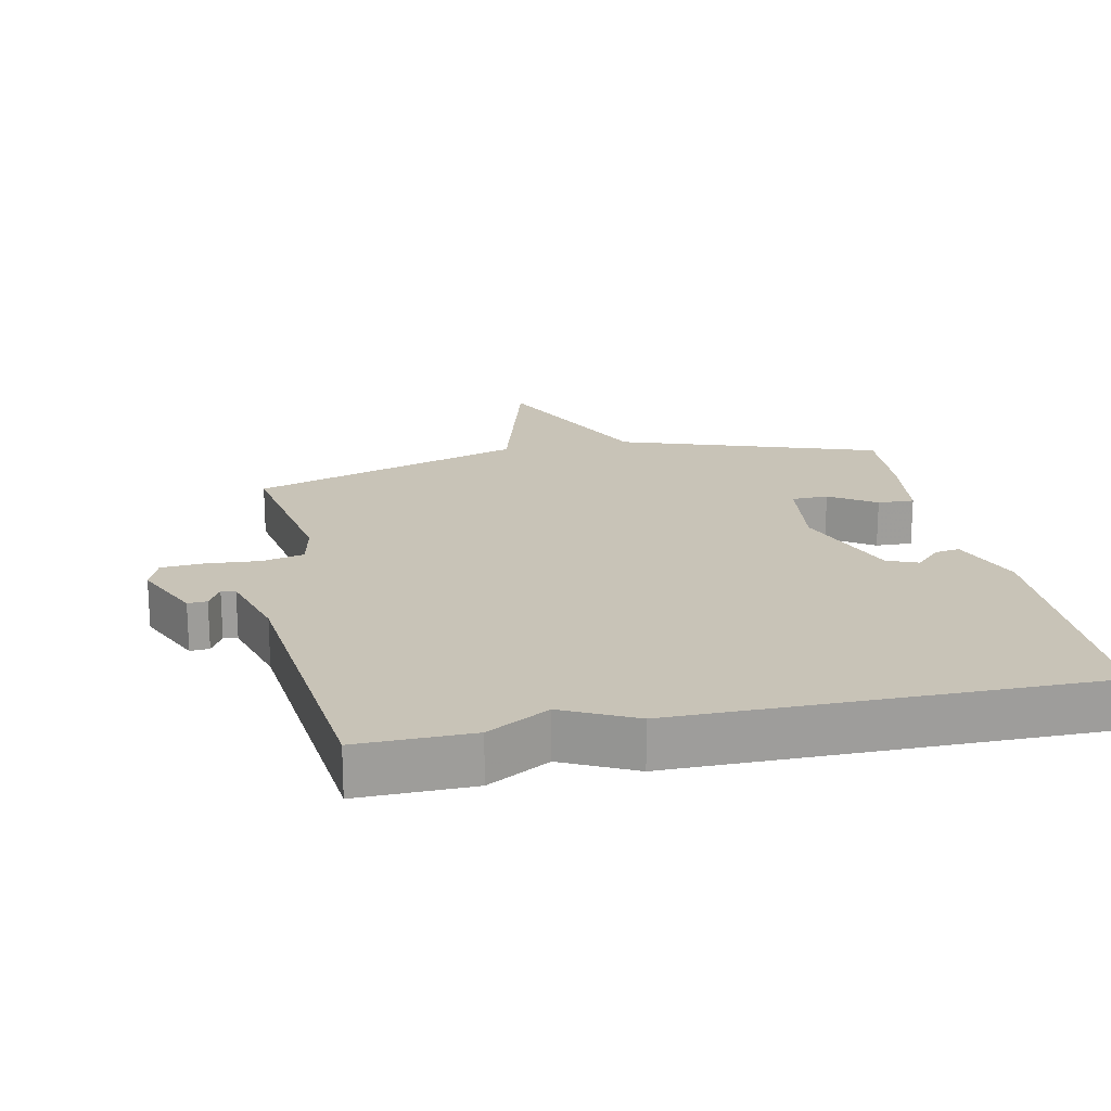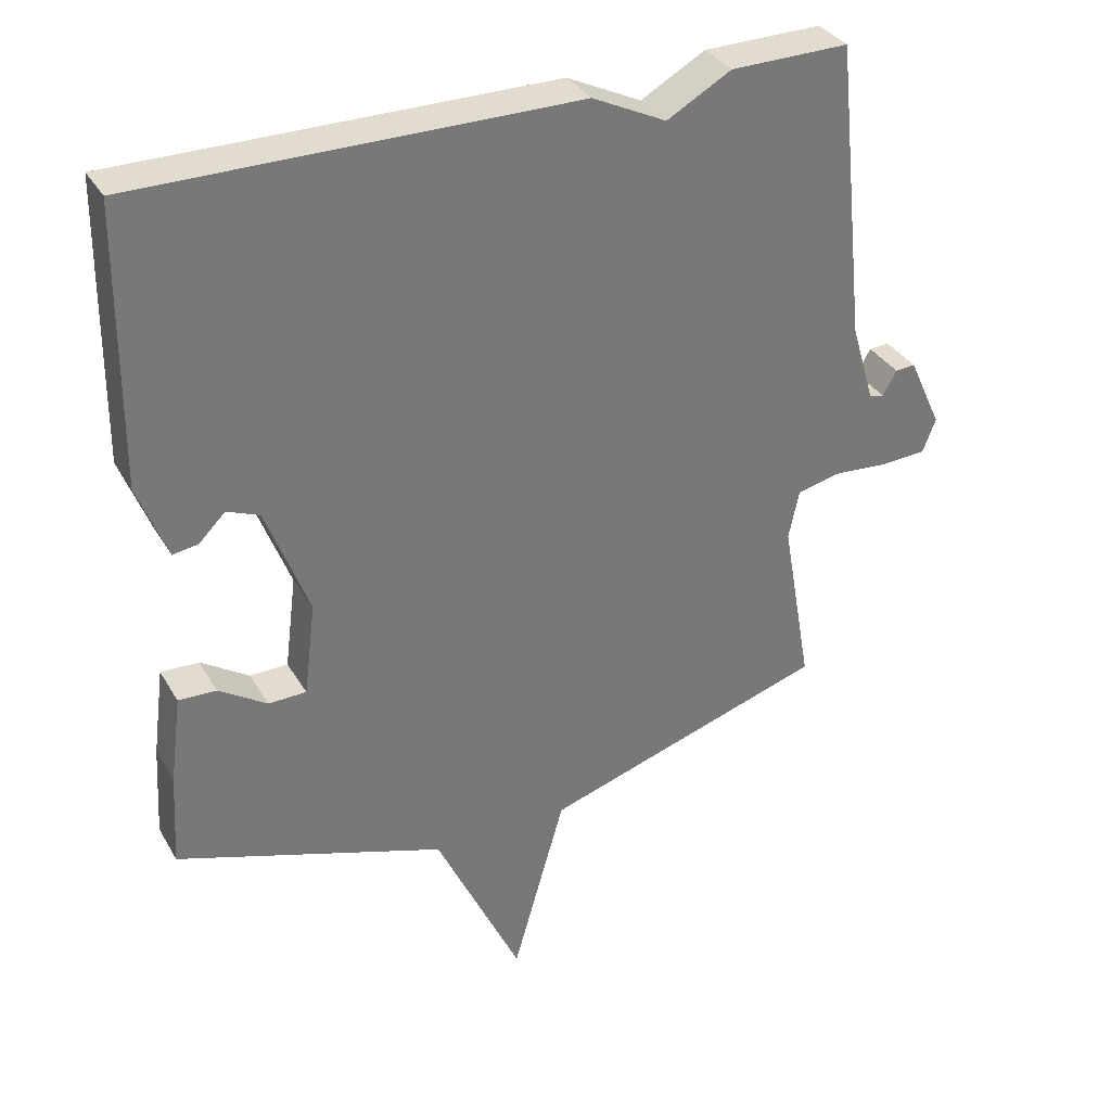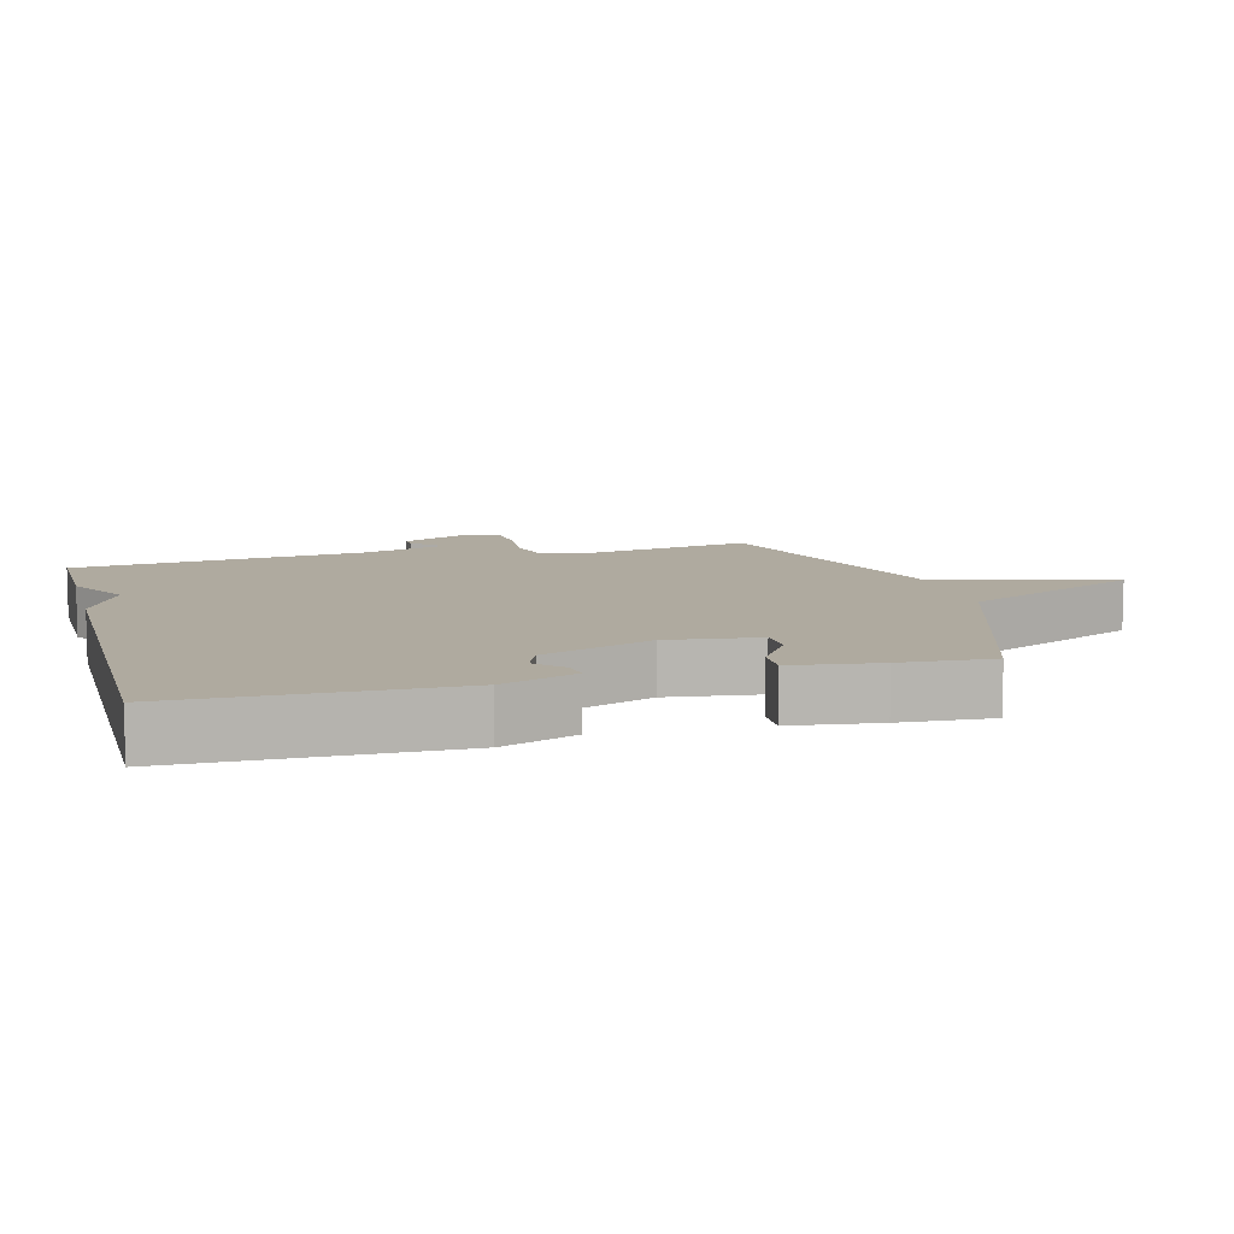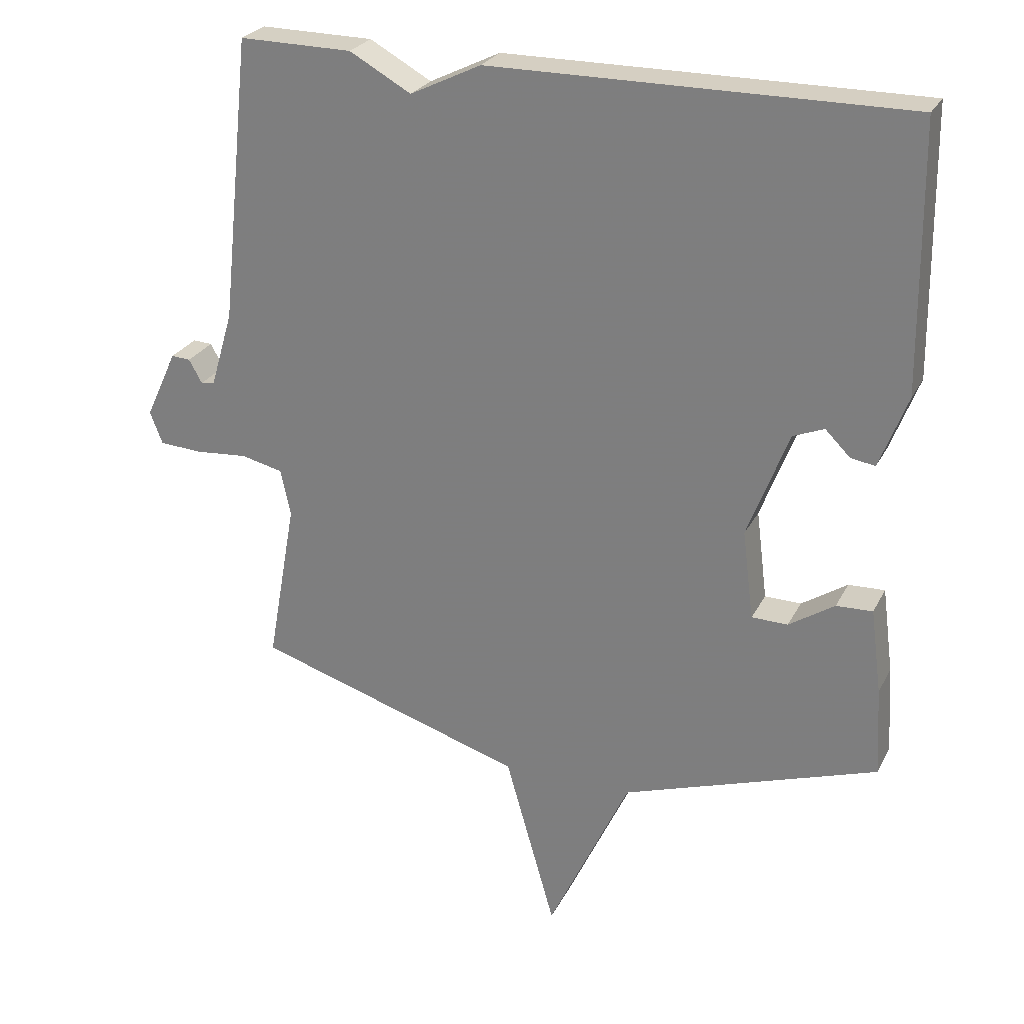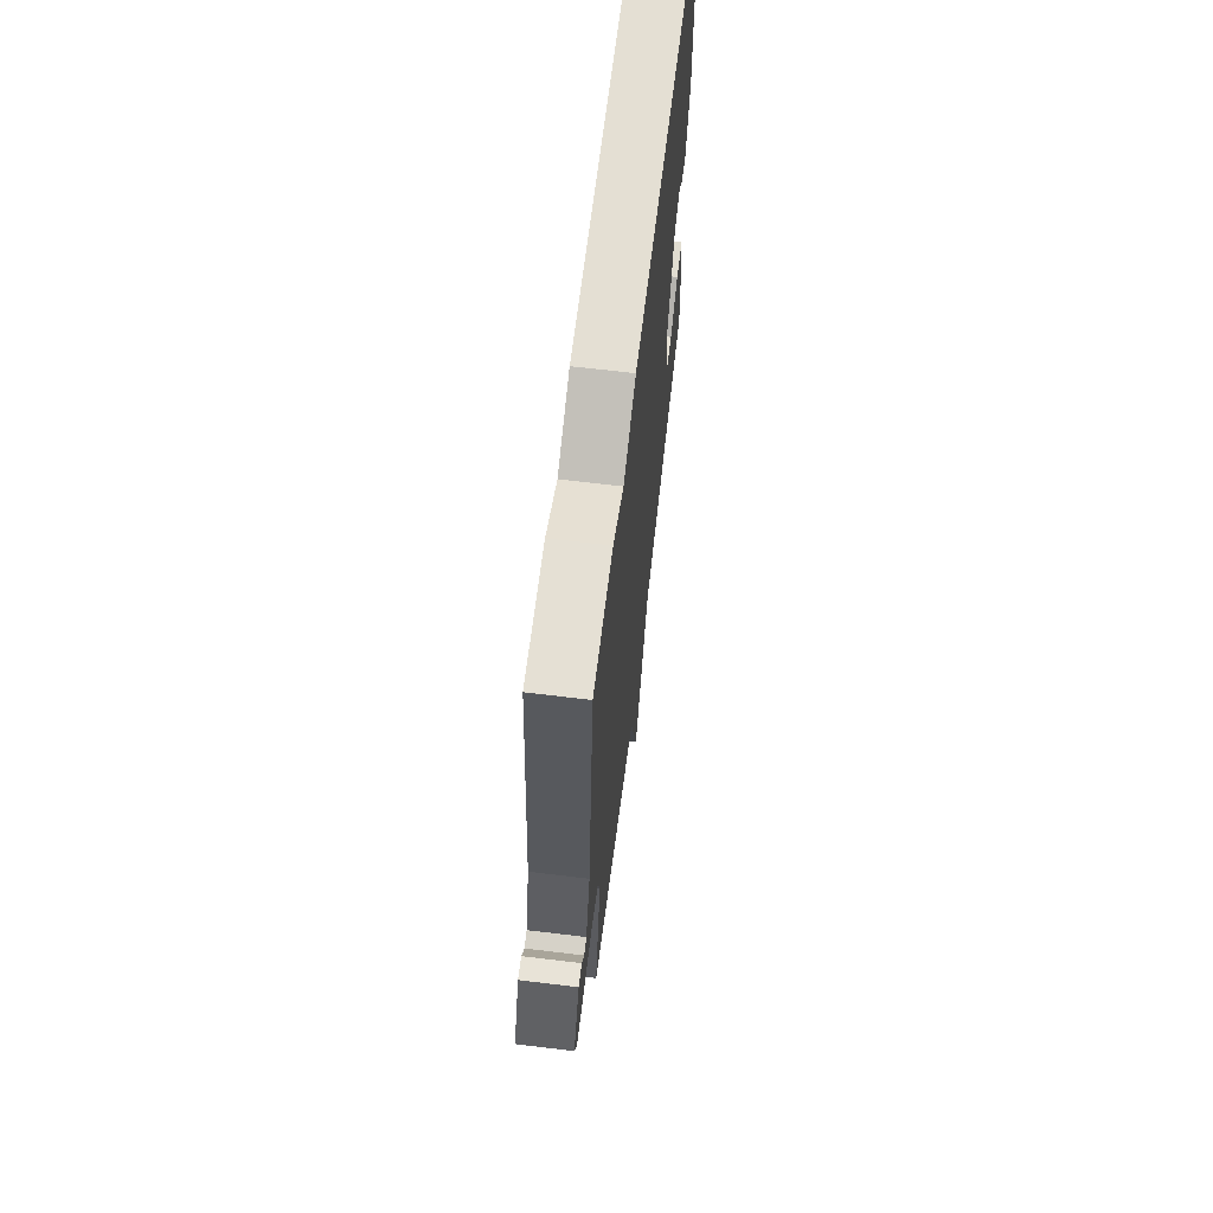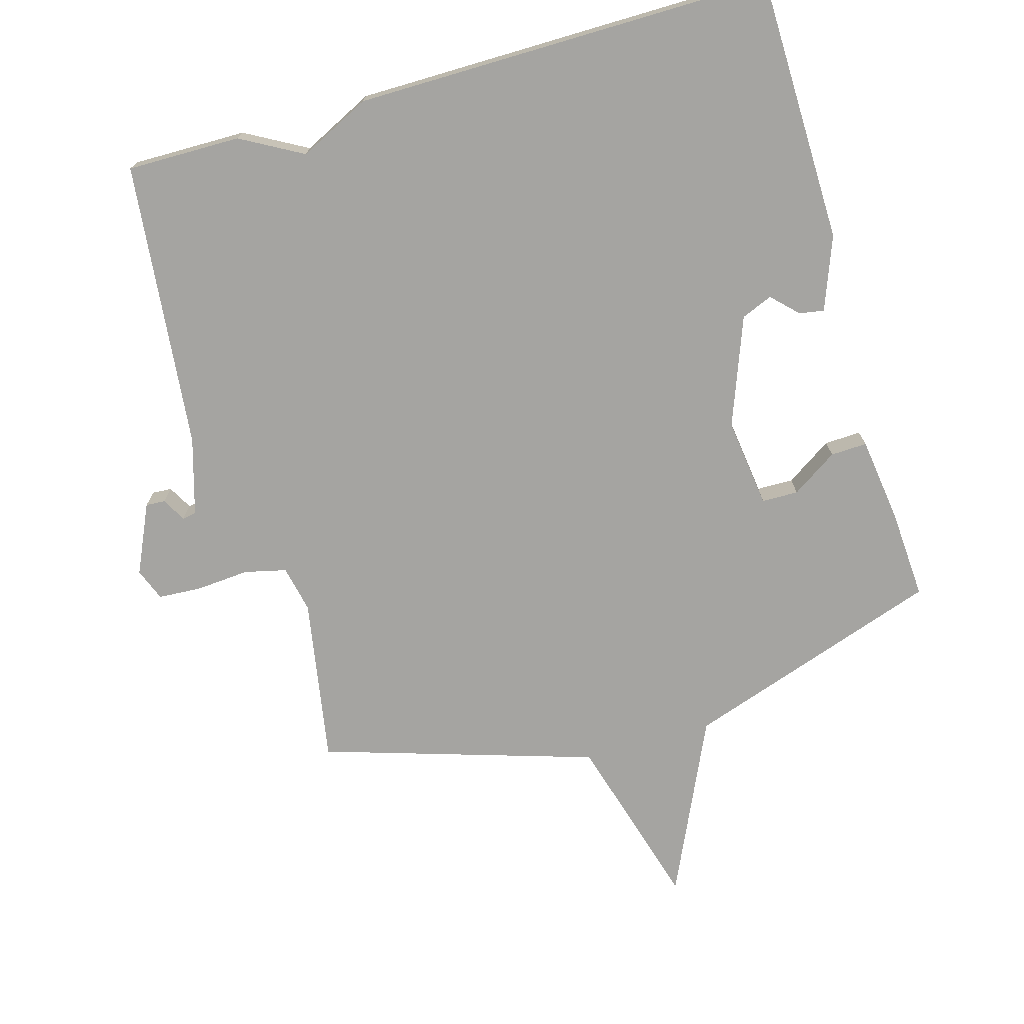
<metadata>
{"format":"obj","ext":"obj","renderer":"f3d","projection":"perspective","resolution":1024,"background":"white","views":[{"elev":19.6,"azim":-11.8,"up":"+Y"},{"elev":34.0,"azim":153.7,"up":"+Z"},{"elev":9.5,"azim":75.1,"up":"+Y"},{"elev":26.0,"azim":22.0,"up":"+Z"},{"elev":66.5,"azim":-83.1,"up":"+Z"},{"elev":-73.2,"azim":16.2,"up":"+Y"}]}
</metadata>
<code>
v -0.5 0.07 0.5
v -0.329 0.07 0.498
v -0.236 0.07 0.446
v -0.129 0.07 0.498
v 0.5 0.07 0.5
v 0.505 0.07 0.101
v 0.463 0.07 -0.009
v 0.426 0.07 -0.003
v 0.388 0.07 0.035
v 0.341 0.07 0.016
v 0.279 0.07 -0.147
v 0.296 0.07 -0.282
v 0.351 0.07 -0.283
v 0.42 0.07 -0.238
v 0.475 0.07 -0.236
v 0.492 0.07 -0.365
v 0.5 0.07 -0.5
v 0.111 0.07 -0.63
v -0.013 0.07 -0.896
v -0.089 0.07 -0.63
v -0.5 0.07 -0.5
v -0.456 0.07 -0.251
v -0.471 0.07 -0.18
v -0.534 0.07 -0.165
v -0.614 0.07 -0.171
v -0.679 0.07 -0.167
v -0.698 0.07 -0.118
v -0.65 0.07 -0.014
v -0.621 0.07 -0.016
v -0.601 0.07 -0.052
v -0.58 0.07 -0.048
v -0.546 0.07 0.067
v -0.5 0 0.5
v -0.329 0 0.498
v -0.236 0 0.446
v -0.129 0 0.498
v 0.5 0 0.5
v 0.505 0 0.101
v 0.463 0 -0.009
v 0.426 0 -0.003
v 0.388 0 0.035
v 0.341 0 0.016
v 0.279 0 -0.147
v 0.296 0 -0.282
v 0.351 0 -0.283
v 0.42 0 -0.238
v 0.475 0 -0.236
v 0.492 0 -0.365
v 0.5 0 -0.5
v 0.111 0 -0.63
v -0.013 0 -0.896
v -0.089 0 -0.63
v -0.5 0 -0.5
v -0.456 0 -0.251
v -0.471 0 -0.18
v -0.534 0 -0.165
v -0.614 0 -0.171
v -0.679 0 -0.167
v -0.698 0 -0.118
v -0.65 0 -0.014
v -0.621 0 -0.016
v -0.601 0 -0.052
v -0.58 0 -0.048
v -0.546 0 0.067
f 28 29 30
f 27 28 30
f 26 27 30
f 25 26 30
f 24 25 30 31
f 23 24 31 32
f 20 21 22
f 20 22 23
f 18 19 20
f 17 18 20
f 16 17 20
f 15 16 20
f 14 15 20
f 13 14 20
f 12 13 20
f 1 2 3
f 32 1 3
f 23 32 3
f 20 23 3
f 12 20 3
f 11 12 3
f 7 8 9
f 6 7 9
f 5 6 9
f 5 9 10
f 5 10 11
f 4 5 11
f 3 4 11
f 62 61 60
f 62 60 59
f 62 59 58
f 62 58 57
f 63 62 57 56
f 64 63 56 55
f 54 53 52
f 55 54 52
f 52 51 50
f 52 50 49
f 52 49 48
f 52 48 47
f 52 47 46
f 52 46 45
f 52 45 44
f 35 34 33
f 35 33 64
f 35 64 55
f 35 55 52
f 35 52 44
f 35 44 43
f 41 40 39
f 41 39 38
f 41 38 37
f 42 41 37
f 43 42 37
f 43 37 36
f 43 36 35
f 1 33 34 2
f 2 34 35 3
f 3 35 36 4
f 4 36 37 5
f 5 37 38 6
f 6 38 39 7
f 7 39 40 8
f 8 40 41 9
f 9 41 42 10
f 10 42 43 11
f 11 43 44 12
f 12 44 45 13
f 13 45 46 14
f 14 46 47 15
f 15 47 48 16
f 16 48 49 17
f 17 49 50 18
f 18 50 51 19
f 19 51 52 20
f 20 52 53 21
f 21 53 54 22
f 22 54 55 23
f 23 55 56 24
f 24 56 57 25
f 25 57 58 26
f 26 58 59 27
f 27 59 60 28
f 28 60 61 29
f 29 61 62 30
f 30 62 63 31
f 31 63 64 32
f 32 64 33 1

</code>
